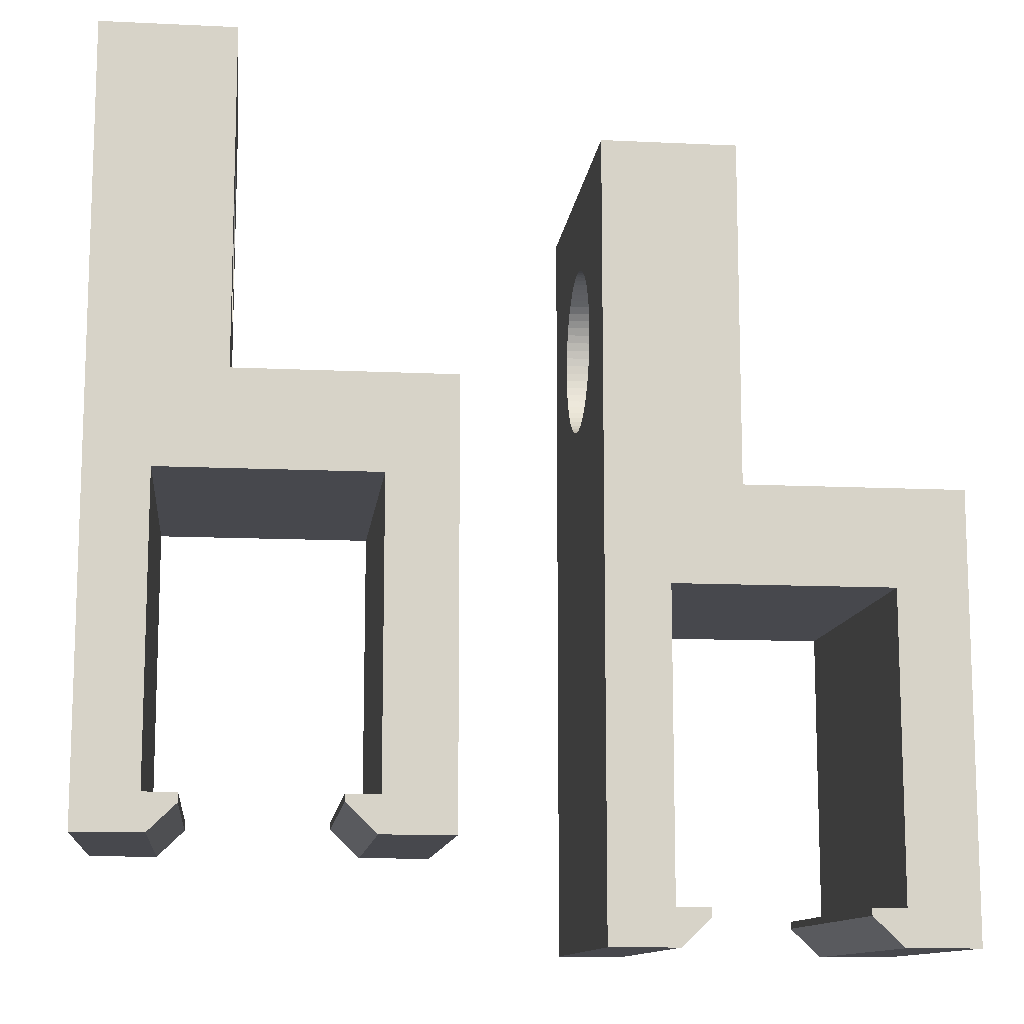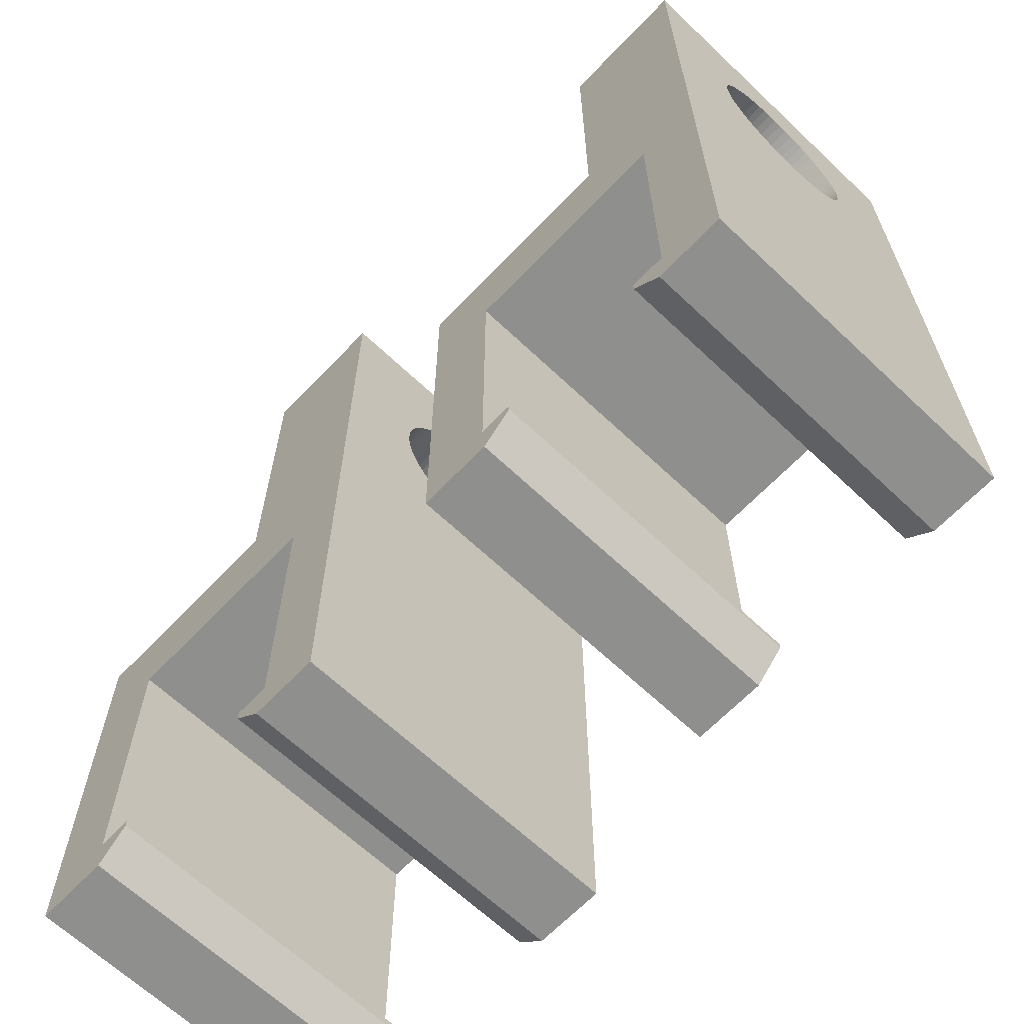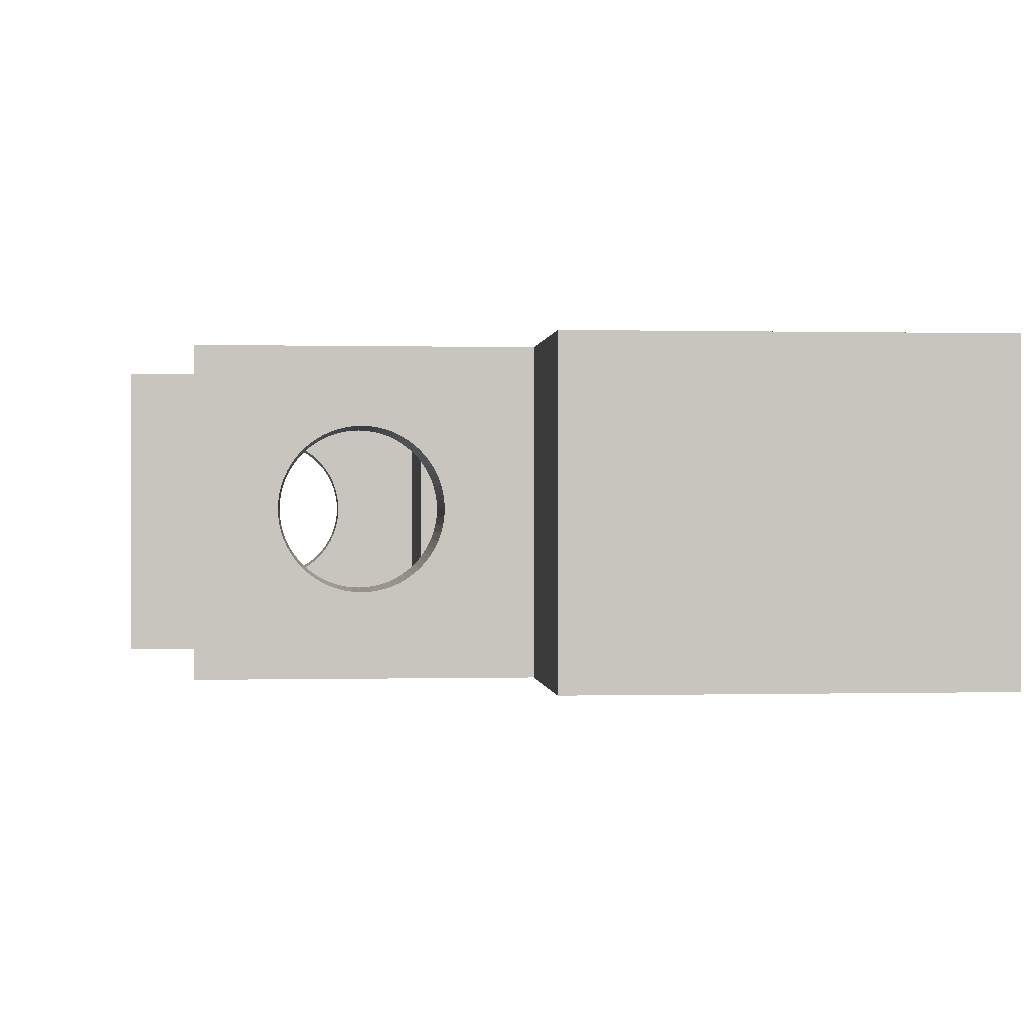
<metadata>
{"format":"obj","ext":"obj","renderer":"f3d","projection":"perspective","resolution":1024,"background":"white","views":[{"elev":-11.9,"azim":173.5,"up":"+Y"},{"elev":-65.1,"azim":46.4,"up":"+Y"},{"elev":0.1,"azim":-95.3,"up":"+Z"}]}
</metadata>
<code>
o obj_0
v 12.3 		-19.2 		10
v 12.3 		-19.2 		0
v 8.3 		-2.18 		2.893
v 12.3 		-2.18 		2.893
v 12.3 		-2.39 		3.019
v 8.3 		-2.39 		3.019
v 12.3 		-2.588 		3.166
v 8.3 		-2.588 		3.166
v -6.3 		-1.919 		6.49
v 12.3 		-2.77 		3.33
v -6.3 		-2.066 		6.688
v 8.3 		-2.77 		3.33
v 12.3 		-2.934 		3.512
v 8.3 		-2.934 		3.512
v -6.3 		-1.793 		6.28
v 12.3 		-3.081 		3.71
v 8.3 		-3.081 		3.71
v 8.3 		1.312 		6.058
v 12.3 		-3.207 		3.92
v 8.3 		-3.207 		3.92
v 8.3 		1.395 		5.826
v 12.3 		-0.042 		2.788
v 12.3 		-0.274 		2.705
v 8.3 		1.454 		5.588
v 12.3 		-0.512 		2.646
v 8.3 		1.49 		5.345
v 12.3 		-0.755 		2.61
v 8.3 		-0.042 		2.788
v 12.3 		-1 		2.598
v 8.3 		-0.274 		2.705
v 8.3 		1.502 		5.1
v 12.3 		-1.245 		2.61
v 8.3 		-0.512 		2.646
v 8.3 		1.49 		4.855
v 12.3 		-1.488 		2.646
v 8.3 		-0.755 		2.61
v 12.3 		-1.726 		2.705
v 8.3 		1.454 		4.612
v 12.3 		-1.958 		2.788
v 8.3 		-1 		2.598
v 8.3 		1.395 		4.374
v 8.3 		-1.245 		2.61
v 12.3 		1.502 		5.1
v 12.3 		1.207 		3.92
v 8.3 		-1.488 		2.646
v 8.3 		1.312 		4.142
v 12.3 		1.081 		3.71
v 8.3 		-1.726 		2.705
v 12.3 		0.934 		3.512
v 8.3 		-1.958 		2.788
v 12.3 		0.77 		3.33
v 8.3 		0.18 		7.307
v 12.3 		0.588 		3.166
v 12.3 		0.39 		3.019
v 8.3 		1.207 		3.92
v 8.3 		0.39 		7.181
v 12.3 		0.18 		2.893
v 8.3 		1.081 		3.71
v 8.3 		0.588 		7.034
v 8.3 		0.934 		3.512
v 12.3 		-3.503 		5.1
v 12.3 		-3.49 		5.345
v 8.3 		0.77 		6.87
v 8.3 		0.77 		3.33
v 12.3 		-3.454 		5.588
v 8.3 		0.934 		6.688
v 8.3 		0.588 		3.166
v 12.3 		-3.395 		5.826
v 8.3 		0.39 		3.019
v 12.3 		-3.312 		6.058
v 8.3 		1.081 		6.49
v 8.3 		0.18 		2.893
v 8.3 		1.207 		6.28
v 12.3 		-3.312 		4.142
v 12.3 		-3.395 		4.374
v 8.3 		-3.49 		5.345
v 8.3 		-3.503 		5.1
v 12.3 		-3.454 		4.612
v 8.3 		-3.454 		5.588
v 12.3 		-3.49 		4.855
v 8.3 		-3.395 		5.826
v 12.3 		-3.207 		6.28
v 8.3 		-3.312 		6.058
v 12.3 		-3.081 		6.49
v 12.3 		-2.934 		6.688
v 8.3 		-3.312 		4.142
v -12.8 		-22.2 		10
v -12.8 		-22.2 		0
v -2.3 		-22.2 		0
v 12.3 		-2.77 		6.87
v -2.3 		-22.2 		10
v -6.3 		-9.2 		10
v -6.3 		-9.2 		0
v -5.198 		-21.39 		10
v -5.198 		-21.39 		0
v -4.358 		-22.2 		0
v -4.358 		-22.2 		10
v 12.3 		-2.588 		7.034
v -12.8 		-9.2 		0
v -12.8 		-9.2 		10
v -5.198 		-21.1 		10
v 12.3 		-2.39 		7.181
v -5.198 		-21.1 		0
v -10.62 		-22.2 		0
v -9.703 		-21.32 		0
v -9.703 		-21.32 		10
v -10.62 		-22.2 		10
v -4.198 		-12.1 		0
v -4.198 		-12.1 		10
v 12.3 		-2.18 		7.307
v -4.198 		-21.1 		10
v -4.198 		-21.1 		0
v -9.703 		-21.1 		0
v -9.703 		-21.1 		10
v -10.7 		-12.1 		10
v -10.7 		-12.1 		0
v -2.3 		1 		10
v -6.3 		1 		10
v -10.7 		-21.1 		0
v -10.7 		-21.1 		10
v -2.3 		1 		0
v -6.3 		1 		0
v 12.3 		-1.958 		7.412
v 12.3 		-1.726 		7.495
v -6.3 		-4.245 		2.61
v 12.3 		-1.488 		7.554
v -6.3 		-4.488 		2.646
v 12.3 		-1.245 		7.59
v -6.3 		-4.726 		2.705
v 12.3 		-1 		7.603
v -6.3 		-4.958 		2.788
v 12.3 		-0.755 		7.59
v -6.3 		-5.18 		2.893
v 12.3 		-0.512 		7.554
v 12.3 		-0.274 		7.495
v -6.3 		-5.39 		3.019
v 12.3 		-0.042 		7.412
v -6.3 		-5.588 		3.166
v -6.3 		-5.77 		3.33
v 12.3 		1.312 		6.058
v -6.3 		-5.934 		3.512
v 12.3 		1.395 		5.826
v -6.3 		-6.081 		3.71
v 12.3 		1.454 		5.588
v -6.3 		-6.207 		3.92
v 12.3 		1.49 		5.345
v 12.3 		1.49 		4.855
v -6.3 		-1.793 		3.92
v 12.3 		1.454 		4.612
v 12.3 		1.395 		4.374
v -6.3 		-1.919 		3.71
v 12.3 		1.312 		4.142
v -6.3 		-2.066 		3.512
v -6.3 		-2.23 		3.33
v 12.3 		0.18 		7.307
v 12.3 		0.39 		7.181
v -6.3 		-2.412 		3.166
v 12.3 		0.588 		7.034
v -6.3 		-2.61 		3.019
v 12.3 		0.77 		6.87
v -6.3 		-2.82 		2.893
v 12.3 		0.934 		6.688
v -6.3 		-3.042 		2.788
v 12.3 		1.081 		6.49
v 12.3 		1.207 		6.28
v -6.3 		-3.274 		2.705
v -6.3 		-3.512 		2.646
v -6.3 		-3.755 		2.61
v 12.3 		-3.503 		10
v -6.3 		-4 		2.598
v -6.3 		-6.49 		5.345
v -6.3 		-6.503 		5.1
v 12.3 		4 		10
v -6.3 		-6.454 		5.588
v -6.3 		-6.395 		5.826
v 12.3 		-3.503 		0
v 12.3 		4 		0
v -6.3 		-6.312 		6.058
v 1.8 		-6.2 		10
v 1.8 		-6.2 		0
v 1.8 		-19.2 		0
v 1.8 		-19.2 		10
v 8.3 		-6.2 		10
v -6.3 		-6.312 		4.142
v 3.898 		-9.098 		10
v -6.3 		-6.395 		4.374
v 4.898 		-18.32 		10
v 4.898 		-18.1 		10
v 3.898 		-18.1 		10
v 3.984 		-19.2 		10
v -2.3 		-4.245 		2.61
v -6.3 		-6.454 		4.612
v 8.3 		-6.2 		0
v -6.3 		-6.49 		4.855
v -2.3 		-4.488 		2.646
v 3.898 		-9.098 		0
v 3.898 		-18.1 		0
v 4.898 		-18.1 		0
v 4.898 		-18.32 		0
v 3.984 		-19.2 		0
v -2.3 		-4.726 		2.705
v -6.3 		-6.207 		6.28
v -2.3 		-4.958 		2.788
v -6.3 		-6.081 		6.49
v -2.3 		-5.18 		2.893
v -6.3 		-5.934 		6.688
v -2.3 		-5.39 		3.019
v -6.3 		-5.77 		6.87
v -2.3 		-5.588 		3.166
v -6.3 		-5.588 		7.034
v -2.3 		-5.77 		3.33
v -2.3 		-5.934 		3.512
v 8.3 		-3.395 		4.374
v 8.3 		-3.454 		4.612
v -2.3 		-6.081 		3.71
v -6.3 		-5.39 		7.181
v -2.3 		-6.207 		3.92
v 8.3 		4 		0
v -6.3 		-5.18 		7.307
v -6.3 		-4.958 		7.412
v -6.3 		-4.726 		7.495
v -2.3 		-1.793 		3.92
v -6.3 		-4.488 		7.554
v -6.3 		-4.245 		7.59
v -2.3 		-1.919 		3.71
v -2.3 		-2.066 		3.512
v -6.3 		-1.688 		6.058
v -2.3 		-2.23 		3.33
v -6.3 		-1.605 		5.826
v -6.3 		-1.546 		5.588
v -2.3 		-2.412 		3.166
v -6.3 		-1.51 		5.345
v -2.3 		-2.61 		3.019
v -6.3 		-1.498 		5.1
v -2.3 		-2.82 		2.893
v -6.3 		-1.51 		4.855
v -6.3 		-1.546 		4.612
v -2.3 		-3.042 		2.788
v -6.3 		-1.605 		4.374
v -6.3 		-1.688 		4.142
v -2.3 		-3.274 		2.705
v -2.3 		-3.512 		2.646
v -6.3 		-4 		7.603
v -2.3 		-3.755 		2.61
v -6.3 		-3.755 		7.59
v -2.3 		-4 		2.598
v -6.3 		-3.512 		7.554
v -6.3 		-3.274 		7.495
v -2.3 		-6.49 		5.345
v -2.3 		-6.503 		5.1
v -6.3 		-3.042 		7.412
v -2.3 		-6.454 		5.588
v -6.3 		-2.82 		7.307
v -6.3 		-2.61 		7.181
v -2.3 		-6.395 		5.826
v -6.3 		-2.412 		7.034
v -2.3 		-6.312 		6.058
v -6.3 		-2.23 		6.87
v -2.3 		-6.312 		4.142
v -2.3 		-6.395 		4.374
v -2.3 		-6.454 		4.612
v -2.3 		-6.49 		4.855
v -2.3 		-6.207 		6.28
v -2.3 		-6.081 		6.49
v -2.3 		-5.934 		6.688
v -2.3 		-5.77 		6.87
v -2.3 		-5.588 		7.034
v 8.3 		-3.49 		4.855
v -2.3 		-5.39 		7.181
v -2.3 		-5.18 		7.307
v 8.3 		-3.207 		6.28
v -2.3 		-4.958 		7.412
v 8.3 		-3.081 		6.49
v -2.3 		-4.726 		7.495
v 8.3 		-2.934 		6.688
v -2.3 		-4.488 		7.554
v 8.3 		-2.77 		6.87
v -2.3 		-4.245 		7.59
v 8.3 		-2.588 		7.034
v 8.3 		-2.39 		7.181
v 8.3 		-2.18 		7.307
v -2.3 		-1.688 		6.058
v -2.3 		-1.605 		5.826
v 8.3 		-1.958 		7.412
v 8.3 		-1.726 		7.495
v -2.3 		-1.546 		5.588
v 8.3 		-1.488 		7.554
v -2.3 		-1.51 		5.345
v 8.3 		-1.245 		7.59
v -2.3 		-1.498 		5.1
v -2.3 		-1.51 		4.855
v -2.3 		-1.546 		4.612
v -2.3 		-1.605 		4.374
v -2.3 		-6.503 		10
v -2.3 		-1.688 		4.142
v -2.3 		-4 		7.603
v -2.3 		-3.755 		7.59
v -2.3 		-6.503 		0
v 8.3 		-1 		7.603
v 8.3 		-0.755 		7.59
v 8.3 		-0.512 		7.554
v 8.3 		-0.274 		7.495
v 8.3 		-0.042 		7.412
v 8.3 		4 		10
v 10.4 		-9.098 		10
v 10.4 		-18.1 		10
v 9.403 		-18.1 		10
v 9.403 		-18.39 		10
v 10.24 		-19.2 		10
v 10.4 		-9.098 		0
v 9.403 		-18.1 		0
v 10.4 		-18.1 		0
v 10.24 		-19.2 		0
v 9.403 		-18.39 		0
v -2.3 		-3.512 		7.554
v -2.3 		-3.274 		7.495
v -2.3 		-3.042 		7.412
v -2.3 		-2.82 		7.307
v -2.3 		-2.61 		7.181
v -2.3 		-2.412 		7.034
v -2.3 		-2.23 		6.87
v -2.3 		-2.066 		6.688
v -2.3 		-1.919 		6.49
v -2.3 		-1.793 		6.28
g group_0_15277357
f 5 176 4
f 7 176 5
f 6 3 193
f 8 6 193
f 10 176 7
f 14 12 193
f 12 8 193
f 23 177 22
f 17 193 20
f 25 177 23
f 176 177 27
f 29 176 27
f 30 28 218
f 35 176 32
f 37 176 35
f 39 176 37
f 36 33 218
f 4 176 39
f 218 193 40
f 47 177 44
f 49 177 47
f 45 193 48
f 51 177 49
f 50 193 3
f 50 48 193
f 53 177 51
f 22 177 57
f 58 55 218
f 60 58 218
f 68 1 65
f 67 64 218
f 64 60 218
f 69 67 218
f 33 30 218
f 72 218 28
f 69 218 72
f 75 78 2
f 74 75 2
f 76 77 183
f 193 183 77
f 80 61 2
f 78 80 2
f 73 18 140
f 1 2 61
f 21 142 18
f 140 18 142
f 81 79 183
f 84 1 82
f 142 21 24
f 83 81 183
f 70 82 1
f 94 95 96
f 94 96 97
f 99 100 93
f 92 93 100
f 94 101 103
f 94 103 95
f 90 1 85
f 104 105 106
f 104 106 107
f 34 147 31
f 108 109 115
f 111 112 103
f 111 103 101
f 113 114 106
f 113 106 105
f 112 111 109
f 112 109 108
f 147 34 38
f 108 115 116
f 117 121 118
f 113 119 120
f 113 120 114
f 118 121 122
f 116 115 120
f 116 120 119
f 124 169 123
f 110 123 169
f 127 191 125
f 128 169 126
f 126 169 124
f 102 110 169
f 130 169 128
f 129 201 127
f 131 201 129
f 155 52 56
f 127 93 129
f 158 56 59
f 136 207 133
f 63 158 59
f 135 173 134
f 133 93 136
f 138 207 136
f 66 162 63
f 142 173 140
f 138 93 139
f 139 211 138
f 162 66 71
f 141 93 143
f 211 139 141
f 146 173 144
f 142 144 173
f 71 73 165
f 43 173 146
f 143 93 145
f 145 217 143
f 152 177 150
f 145 259 217
f 44 177 152
f 8 7 5
f 151 148 122
f 7 12 10
f 153 151 122
f 222 148 151
f 13 10 12
f 160 173 158
f 137 155 173
f 137 173 135
f 151 153 226
f 157 154 122
f 154 153 122
f 159 157 122
f 226 153 154
f 162 173 160
f 161 159 122
f 163 161 122
f 140 173 165
f 167 166 122
f 166 163 122
f 173 169 132
f 134 173 132
f 155 156 173
f 156 158 173
f 164 173 162
f 130 132 169
f 164 165 173
f 147 177 43
f 149 177 147
f 149 150 177
f 54 177 53
f 173 43 177
f 258 11 322
f 171 172 92
f 93 92 172
f 36 27 25
f 54 57 177
f 29 32 176
f 13 2 10
f 16 2 13
f 25 27 177
f 9 323 11
f 322 11 323
f 36 40 27
f 174 92 175
f 176 10 2
f 16 19 2
f 19 74 2
f 1 61 62
f 1 62 65
f 70 1 68
f 84 85 1
f 98 169 90
f 102 169 98
f 1 90 169
f 15 324 9
f 323 9 324
f 179 180 181
f 179 181 182
f 178 175 92
f 227 282 15
f 183 179 185
f 43 31 147
f 187 188 189
f 187 189 190
f 145 93 184
f 179 182 185
f 189 185 182
f 190 189 182
f 186 184 93
f 192 186 93
f 127 195 191
f 193 196 180
f 197 198 199
f 197 199 200
f 194 192 93
f 195 127 201
f 197 181 196
f 200 181 197
f 180 196 181
f 131 203 201
f 200 190 181
f 182 181 190
f 58 47 44
f 92 202 178
f 203 131 133
f 203 133 205
f 47 58 60
f 47 60 49
f 180 179 193
f 183 193 179
f 205 133 207
f 64 51 60
f 49 60 51
f 200 199 187
f 200 187 190
f 204 202 92
f 138 209 207
f 305 185 196
f 51 64 53
f 198 188 187
f 198 187 199
f 209 138 211
f 53 69 54
f 198 197 189
f 198 189 188
f 54 69 57
f 196 185 189
f 196 189 197
f 141 212 211
f 20 193 86
f 206 204 92
f 212 141 215
f 143 215 141
f 92 208 206
f 217 215 143
f 208 92 210
f 216 92 219
f 68 81 70
f 220 92 221
f 151 225 222
f 83 82 70
f 223 92 224
f 225 151 226
f 154 228 226
f 15 118 227
f 229 227 118
f 228 154 157
f 228 157 231
f 159 233 157
f 231 157 233
f 230 229 118
f 232 230 118
f 233 159 235
f 25 23 33
f 122 240 239
f 148 240 122
f 125 191 246
f 4 39 3
f 6 5 3
f 4 3 5
f 254 118 256
f 258 256 118
f 5 6 8
f 9 11 118
f 11 258 118
f 7 8 12
f 13 12 14
f 132 300 134
f 9 118 15
f 135 134 301
f 14 17 13
f 16 13 17
f 253 118 254
f 251 118 253
f 247 118 248
f 251 248 118
f 118 247 245
f 92 118 243
f 224 92 243
f 245 243 118
f 16 17 19
f 20 19 17
f 86 74 20
f 239 237 122
f 237 236 122
f 236 234 122
f 118 122 234
f 234 232 118
f 57 28 22
f 30 23 28
f 22 28 23
f 141 139 93
f 136 93 138
f 131 93 133
f 131 129 93
f 125 93 127
f 125 170 93
f 168 122 170
f 93 170 122
f 168 167 122
f 24 144 142
f 30 33 23
f 144 24 26
f 144 26 146
f 213 86 193
f 25 33 36
f 31 43 26
f 146 26 43
f 29 27 40
f 214 213 193
f 268 214 193
f 147 38 149
f 42 32 40
f 29 40 32
f 149 38 41
f 149 41 150
f 45 35 42
f 32 42 35
f 183 271 83
f 46 152 41
f 150 41 152
f 37 35 48
f 45 48 35
f 183 273 271
f 50 39 48
f 37 48 39
f 137 52 155
f 273 183 275
f 39 50 3
f 56 156 155
f 243 296 278
f 277 183 279
f 158 156 56
f 152 46 44
f 55 44 46
f 63 160 158
f 44 55 58
f 280 183 281
f 162 160 63
f 229 283 282
f 71 164 162
f 283 229 286
f 165 164 71
f 232 288 286
f 67 53 64
f 73 140 165
f 288 232 290
f 53 67 69
f 223 221 92
f 220 219 92
f 216 210 92
f 174 171 92
f 172 194 93
f 72 57 69
f 28 57 72
f 101 94 111
f 94 97 111
f 91 111 97
f 91 294 109
f 91 109 111
f 92 294 118
f 117 118 294
f 293 240 295
f 205 298 203
f 207 298 205
f 92 109 294
f 295 240 222
f 209 298 207
f 201 203 298
f 211 298 209
f 89 96 112
f 96 95 112
f 103 112 95
f 89 112 108
f 297 296 243
f 298 93 122
f 298 122 121
f 271 82 83
f 93 298 108
f 89 108 298
f 284 183 285
f 285 183 287
f 89 91 96
f 97 96 91
f 217 89 215
f 212 89 211
f 19 20 74
f 287 183 289
f 215 89 212
f 299 304 300
f 225 121 222
f 301 304 302
f 226 121 225
f 84 82 273
f 275 84 273
f 228 121 226
f 231 121 228
f 295 222 121
f 281 110 280
f 21 18 304
f 284 123 281
f 24 21 304
f 26 24 304
f 242 121 241
f 233 121 231
f 244 121 242
f 238 121 235
f 304 218 31
f 34 218 38
f 191 298 246
f 41 38 218
f 302 135 301
f 135 302 137
f 303 137 302
f 252 91 249
f 41 218 46
f 46 218 55
f 52 137 303
f 76 62 61
f 76 61 77
f 62 76 65
f 79 65 76
f 81 68 65
f 81 65 79
f 83 70 81
f 303 304 52
f 259 89 217
f 56 52 304
f 261 262 89
f 74 86 75
f 213 75 86
f 75 213 78
f 214 78 213
f 63 59 304
f 59 56 304
f 262 250 89
f 268 80 78
f 268 78 214
f 91 89 250
f 71 66 304
f 66 63 304
f 80 268 61
f 77 61 268
f 18 73 304
f 71 304 73
f 271 273 82
f 275 85 84
f 277 90 85
f 277 85 275
f 304 303 302
f 304 301 300
f 304 299 183
f 284 281 183
f 289 183 299
f 90 277 98
f 279 98 277
f 263 91 257
f 255 257 91
f 280 102 98
f 280 98 279
f 267 294 266
f 91 263 264
f 110 102 280
f 34 31 218
f 31 26 304
f 110 281 123
f 161 235 159
f 235 161 238
f 163 238 161
f 17 14 193
f 42 40 193
f 45 42 193
f 40 36 218
f 265 266 91
f 284 285 123
f 124 123 285
f 166 241 238
f 166 238 163
f 274 294 272
f 285 287 124
f 126 124 287
f 241 166 242
f 167 242 166
f 280 279 183
f 277 275 183
f 79 76 183
f 77 268 193
f 278 294 276
f 126 287 128
f 289 128 287
f 168 244 242
f 168 242 167
f 307 308 306
f 309 306 308
f 289 299 128
f 130 128 299
f 244 168 246
f 170 246 168
f 1 169 305
f 1 305 306
f 309 1 306
f 183 169 304
f 173 304 169
f 299 300 130
f 132 130 300
f 125 246 170
f 183 185 305
f 169 183 305
f 301 134 300
f 288 117 286
f 286 117 283
f 193 310 196
f 290 117 288
f 313 314 312
f 311 312 314
f 2 313 312
f 2 312 310
f 176 193 218
f 176 218 177
f 178 257 175
f 193 176 310
f 2 310 176
f 292 293 121
f 2 1 313
f 309 313 1
f 308 314 313
f 308 313 309
f 305 196 310
f 184 259 145
f 295 121 293
f 308 307 311
f 308 311 314
f 306 312 311
f 306 311 307
f 312 306 305
f 312 305 310
f 218 304 177
f 173 177 304
f 258 321 320
f 202 257 178
f 322 321 258
f 318 117 317
f 321 117 320
f 317 117 316
f 324 15 282
f 323 117 322
f 324 117 323
f 322 117 321
f 282 117 324
f 283 117 282
f 274 276 294
f 294 278 296
f 294 296 297
f 315 117 297
f 294 297 117
f 319 117 318
f 320 117 319
f 316 117 315
f 291 121 290
f 292 121 291
f 233 235 121
f 238 241 121
f 117 290 121
f 171 249 250
f 171 250 172
f 249 171 252
f 174 252 171
f 246 298 244
f 195 298 191
f 201 298 195
f 121 244 298
f 175 255 252
f 175 252 174
f 255 175 257
f 298 211 89
f 259 260 89
f 260 261 89
f 91 250 249
f 252 255 91
f 265 91 264
f 269 294 267
f 270 294 269
f 270 272 294
f 91 266 294
f 100 99 88
f 100 88 87
f 109 92 115
f 202 263 257
f 92 100 115
f 106 114 120
f 87 107 120
f 106 120 107
f 100 87 115
f 120 115 87
f 186 260 259
f 186 259 184
f 93 108 116
f 119 113 105
f 119 105 104
f 119 104 88
f 260 186 261
f 192 261 186
f 119 88 116
f 88 99 116
f 93 116 99
f 87 88 104
f 87 104 107
f 194 262 261
f 194 261 192
f 262 194 250
f 172 250 194
f 204 264 263
f 204 263 202
f 264 204 265
f 206 265 204
f 208 266 265
f 208 265 206
f 266 208 267
f 210 267 208
f 216 269 267
f 216 267 210
f 269 216 270
f 219 270 216
f 220 272 270
f 220 270 219
f 272 220 274
f 221 274 220
f 223 276 274
f 223 274 221
f 276 223 278
f 224 278 223
f 278 224 243
f 282 227 229
f 229 230 286
f 286 230 232
f 232 234 290
f 234 236 290
f 291 290 236
f 291 236 292
f 237 292 236
f 237 239 292
f 293 292 239
f 293 239 240
f 148 222 240
f 245 297 243
f 247 315 297
f 247 297 245
f 315 247 316
f 248 316 247
f 251 317 316
f 251 316 248
f 317 251 318
f 253 318 251
f 254 319 318
f 254 318 253
f 254 256 319
f 320 319 256
f 320 256 258

</code>
